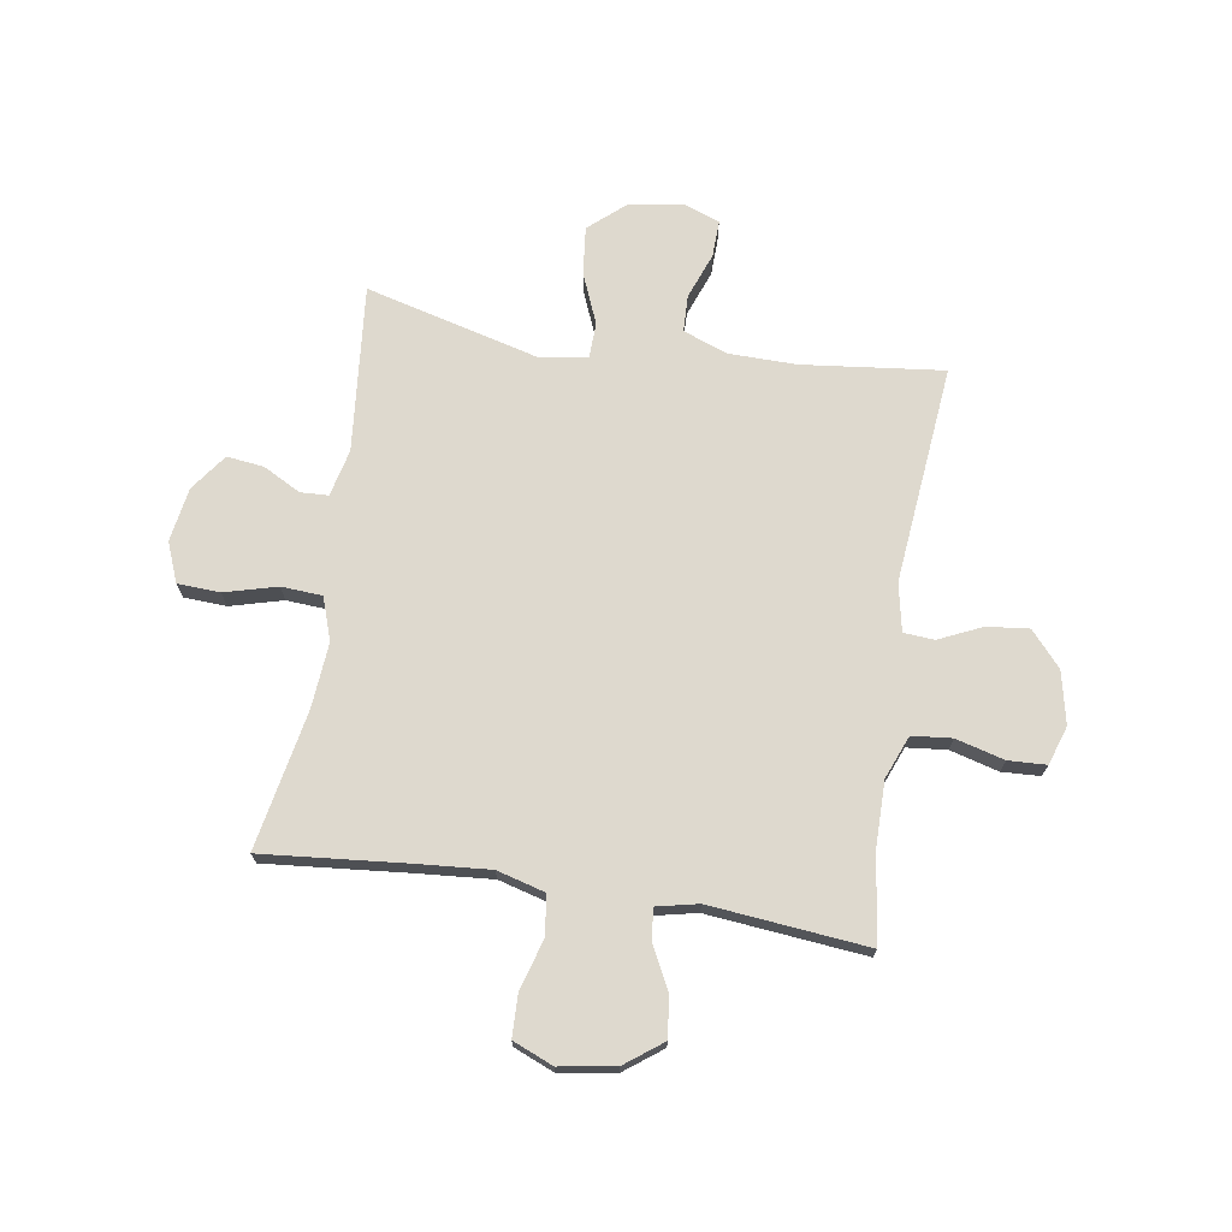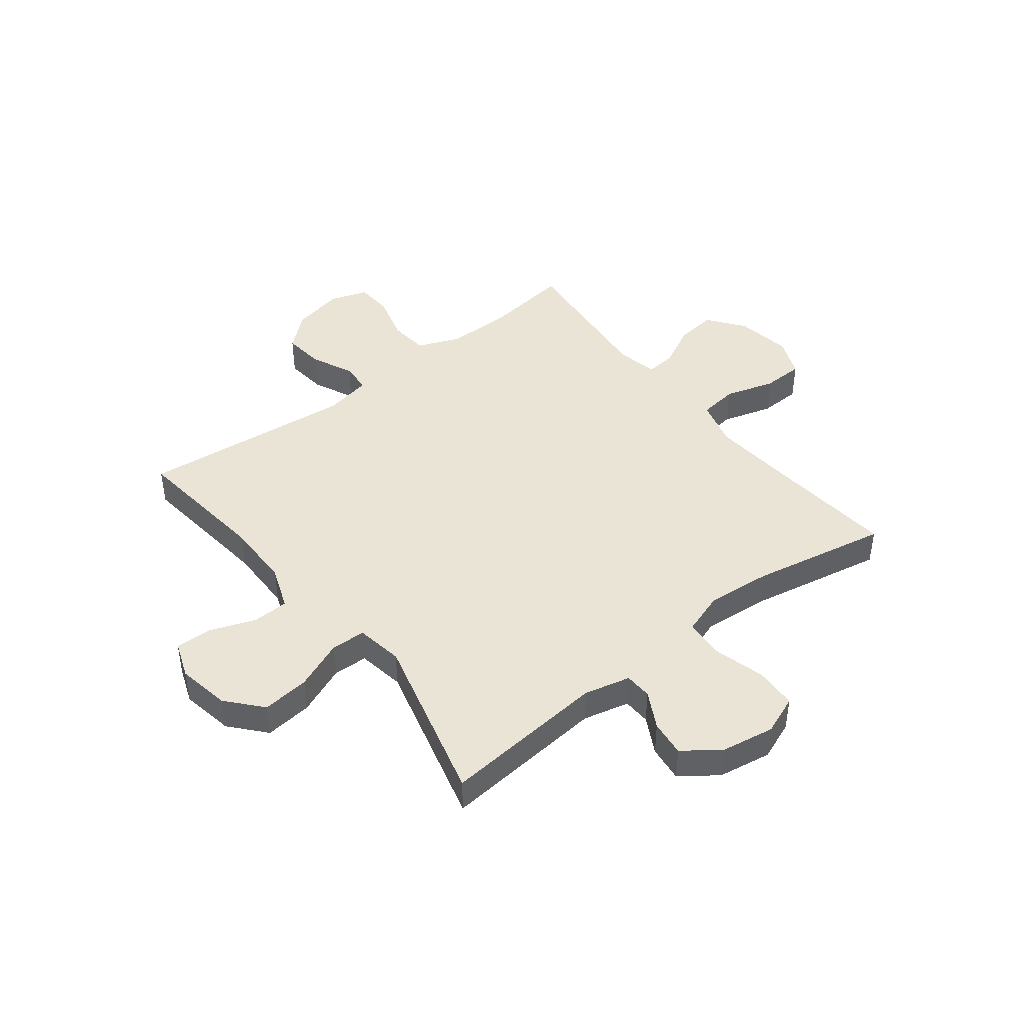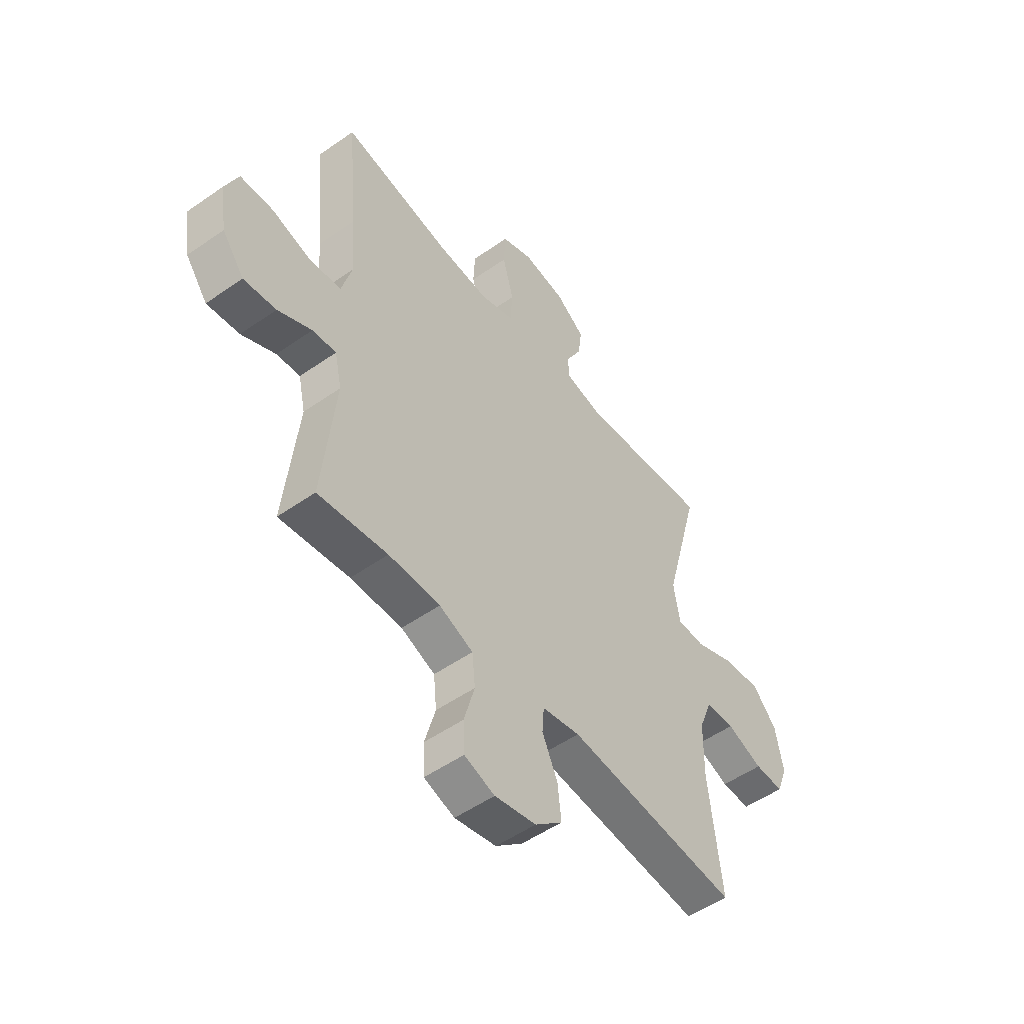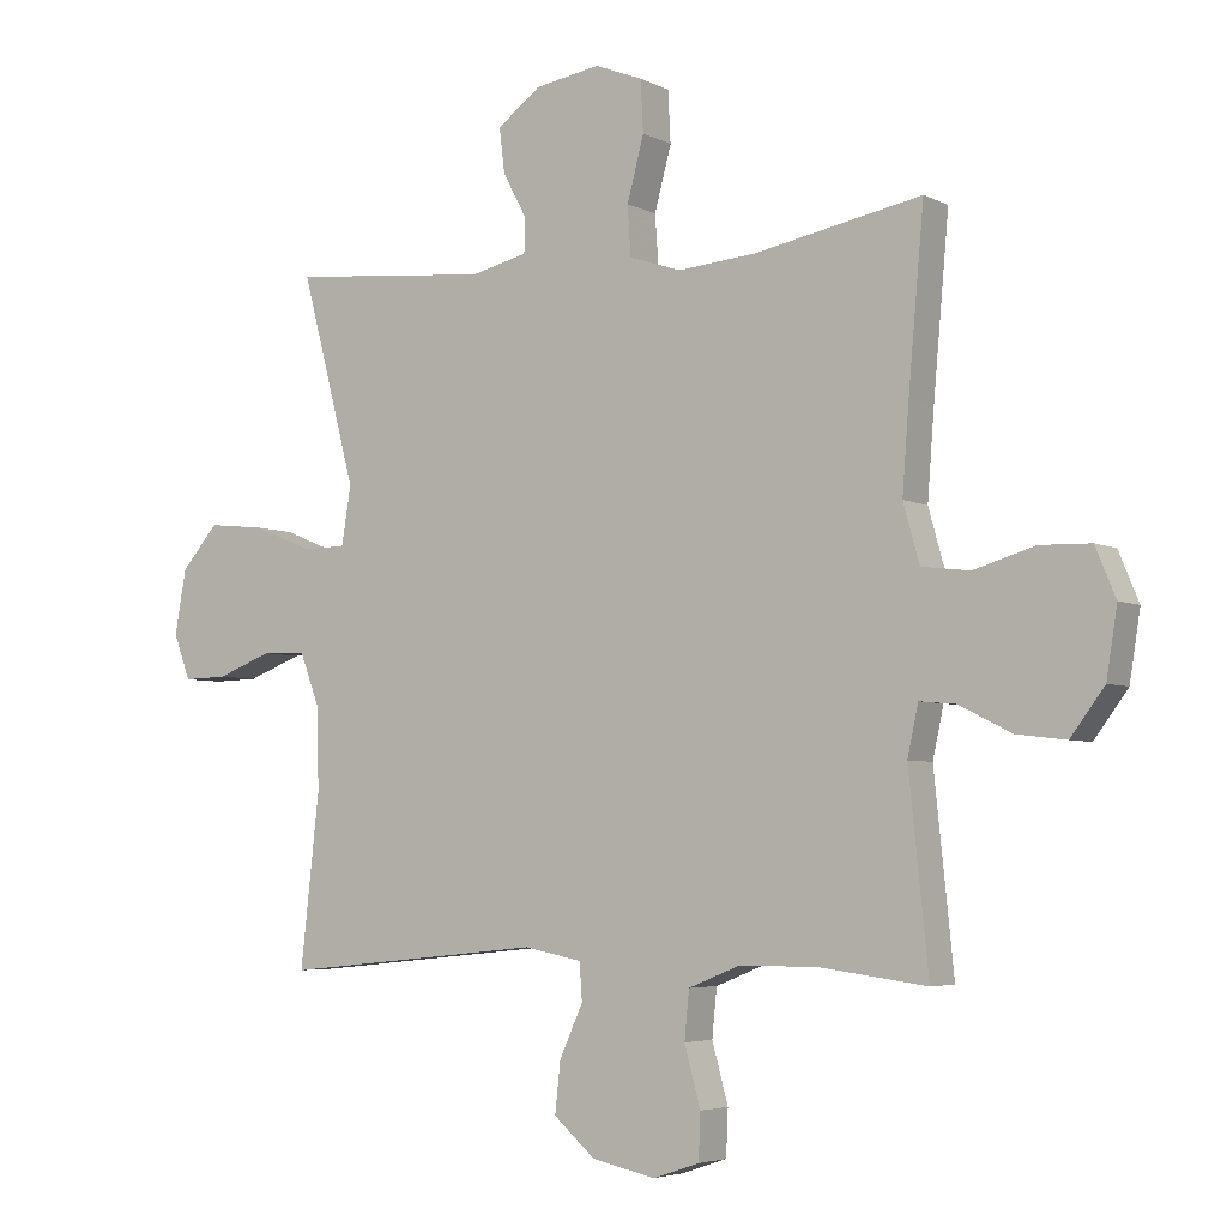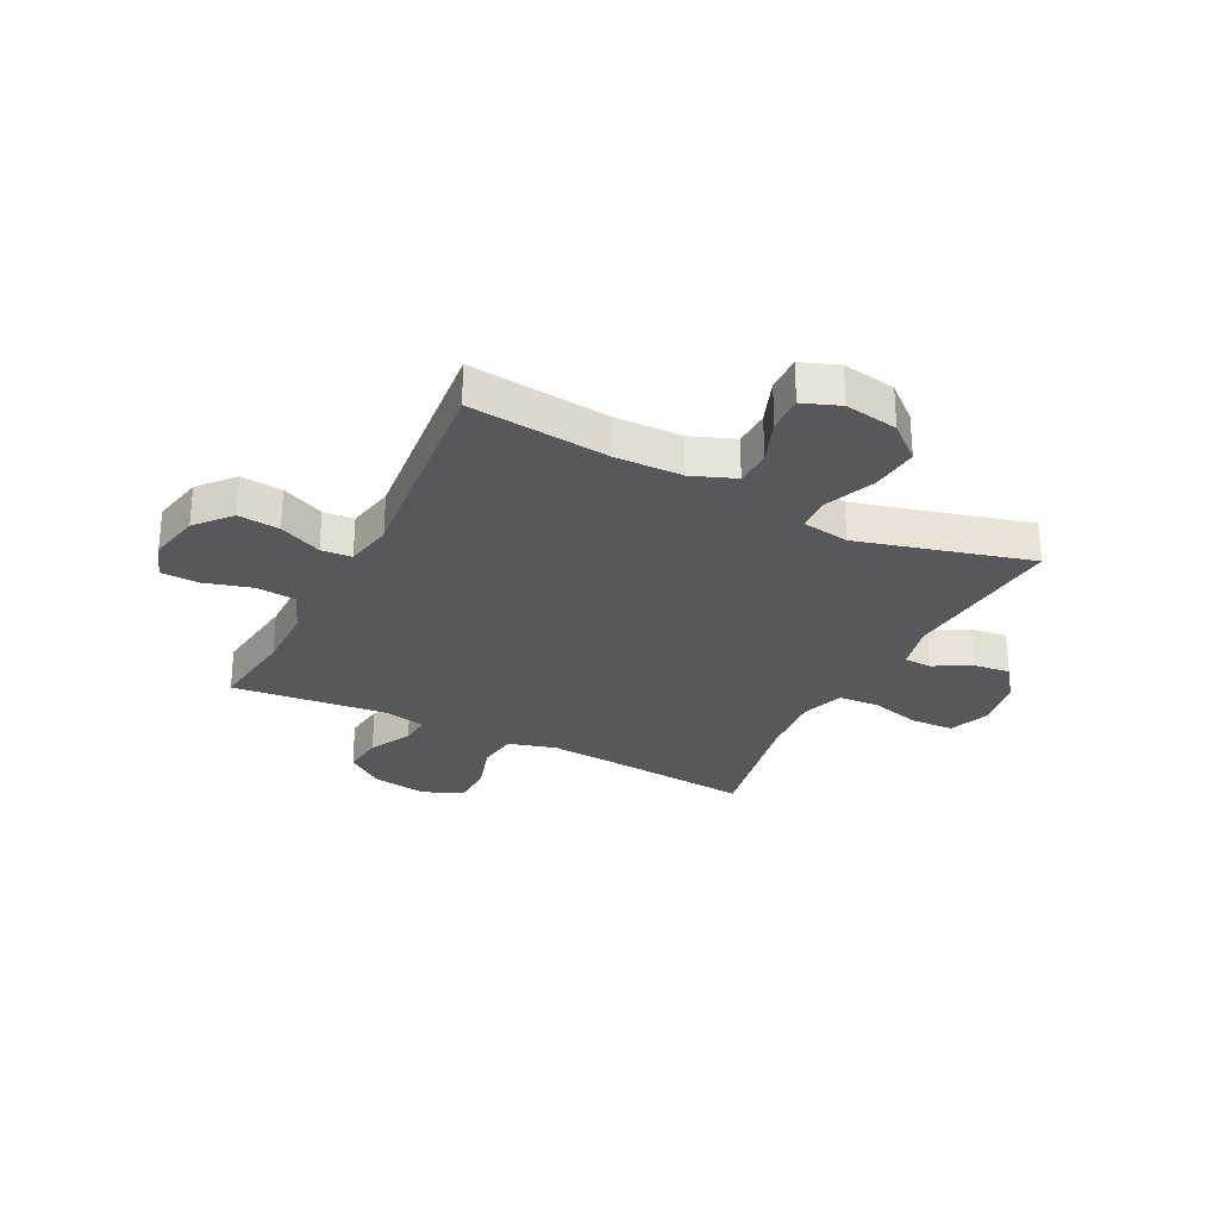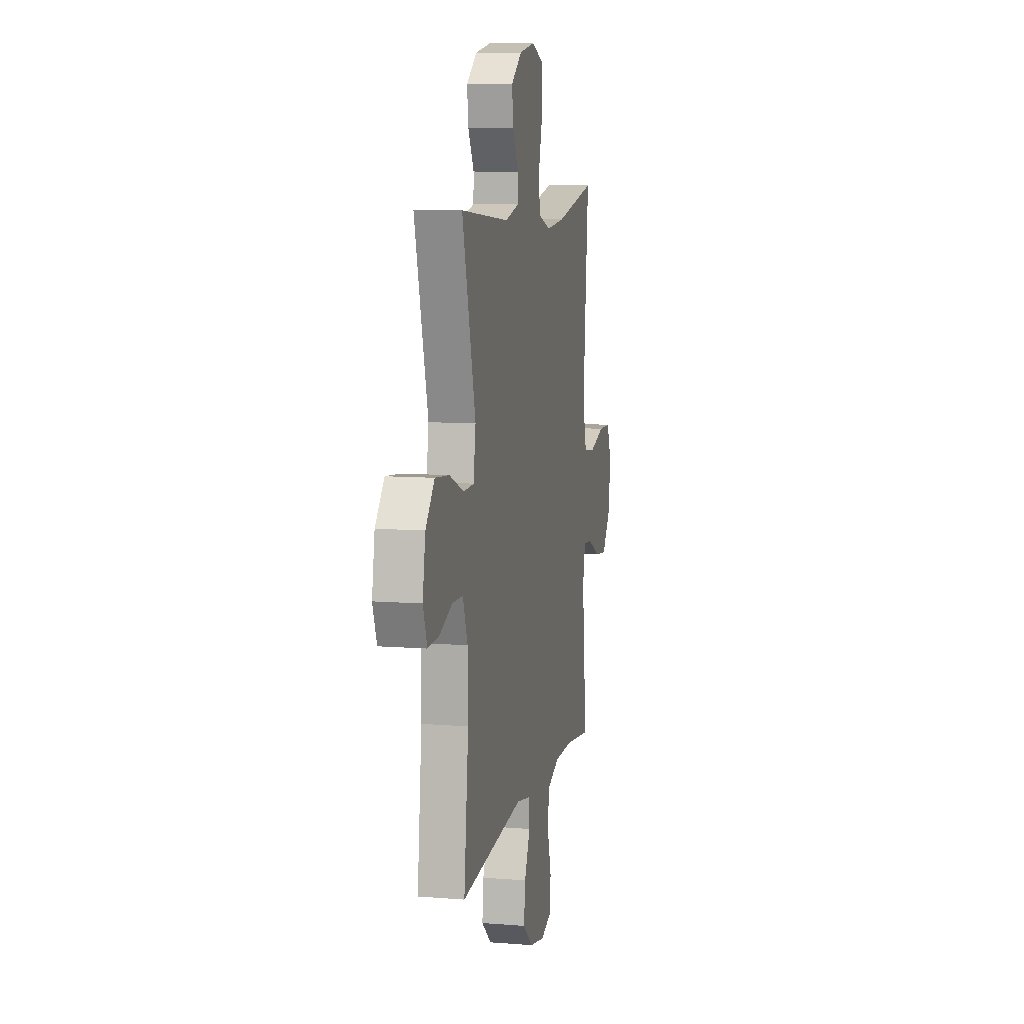
<metadata>
{"format":"obj","ext":"obj","renderer":"f3d","projection":"perspective","resolution":1024,"background":"white","views":[{"elev":71.4,"azim":98.8,"up":"+Y"},{"elev":43.6,"azim":-38.0,"up":"+Y"},{"elev":-52.2,"azim":127.1,"up":"+Z"},{"elev":-4.6,"azim":33.0,"up":"+Z"},{"elev":-28.5,"azim":-116.7,"up":"+Y"},{"elev":9.4,"azim":-78.2,"up":"+Z"}]}
</metadata>
<code>
v -0.5 0.07 -0.5
v -0.472 0.07 -0.247
v -0.474 0.07 -0.126
v -0.504 0.07 -0.047
v -0.57 0.07 -0.045
v -0.652 0.07 -0.076
v -0.718 0.07 -0.078
v -0.743 0.07 -0.011
v -0.726 0.07 0.085
v -0.671 0.07 0.148
v -0.585 0.07 0.139
v -0.495 0.07 0.102
v -0.432 0.07 0.104
v -0.418 0.07 0.19
v -0.5 0.07 0.5
v -0.201 0.07 0.472
v -0.117 0.07 0.492
v -0.115 0.07 0.542
v -0.151 0.07 0.609
v -0.159 0.07 0.675
v -0.094 0.07 0.723
v 0.003 0.07 0.739
v 0.074 0.07 0.711
v 0.078 0.07 0.635
v 0.053 0.07 0.541
v 0.058 0.07 0.468
v 0.135 0.07 0.442
v 0.252 0.07 0.452
v 0.5 0.07 0.5
v 0.477 0.07 0.242
v 0.467 0.07 0.112
v 0.491 0.07 0.026
v 0.562 0.07 0.017
v 0.653 0.07 0.044
v 0.728 0.07 0.042
v 0.758 0.07 -0.03
v 0.742 0.07 -0.13
v 0.692 0.07 -0.197
v 0.618 0.07 -0.188
v 0.541 0.07 -0.149
v 0.487 0.07 -0.144
v 0.471 0.07 -0.218
v 0.5 0.07 -0.5
v 0.342 0.07 -0.479
v 0.225 0.07 -0.479
v 0.148 0.07 -0.51
v 0.141 0.07 -0.581
v 0.165 0.07 -0.668
v 0.162 0.07 -0.736
v 0.093 0.07 -0.759
v -0.001 0.07 -0.739
v -0.063 0.07 -0.685
v -0.055 0.07 -0.61
v -0.02 0.07 -0.533
v -0.024 0.07 -0.478
v -0.11 0.07 -0.461
v -0.5 0 -0.5
v -0.472 0 -0.247
v -0.474 0 -0.126
v -0.504 0 -0.047
v -0.57 0 -0.045
v -0.652 0 -0.076
v -0.718 0 -0.078
v -0.743 0 -0.011
v -0.726 0 0.085
v -0.671 0 0.148
v -0.585 0 0.139
v -0.495 0 0.102
v -0.432 0 0.104
v -0.418 0 0.19
v -0.5 0 0.5
v -0.201 0 0.472
v -0.117 0 0.492
v -0.115 0 0.542
v -0.151 0 0.609
v -0.159 0 0.675
v -0.094 0 0.723
v 0.003 0 0.739
v 0.074 0 0.711
v 0.078 0 0.635
v 0.053 0 0.541
v 0.058 0 0.468
v 0.135 0 0.442
v 0.252 0 0.452
v 0.5 0 0.5
v 0.477 0 0.242
v 0.467 0 0.112
v 0.491 0 0.026
v 0.562 0 0.017
v 0.653 0 0.044
v 0.728 0 0.042
v 0.758 0 -0.03
v 0.742 0 -0.13
v 0.692 0 -0.197
v 0.618 0 -0.188
v 0.541 0 -0.149
v 0.487 0 -0.144
v 0.471 0 -0.218
v 0.5 0 -0.5
v 0.342 0 -0.479
v 0.225 0 -0.479
v 0.148 0 -0.51
v 0.141 0 -0.581
v 0.165 0 -0.668
v 0.162 0 -0.736
v 0.093 0 -0.759
v -0.001 0 -0.739
v -0.063 0 -0.685
v -0.055 0 -0.61
v -0.02 0 -0.533
v -0.024 0 -0.478
v -0.11 0 -0.461
f 51 52 53 54
f 51 54 55
f 50 51 55
f 47 48 49 50
f 46 47 50 55
f 45 46 55 56
f 42 43 44
f 41 42 44 45
f 37 38 39 40
f 37 40 41
f 36 37 41
f 33 34 35 36
f 32 33 36 41
f 31 32 41 45
f 28 29 30
f 27 28 30 31
f 26 27 31 45
f 22 23 24 25
f 22 25 26
f 18 19 20 21
f 17 18 21 22
f 14 15 16
f 13 14 16 17
f 9 10 11 12
f 9 12 13
f 8 9 13
f 5 6 7 8
f 4 5 8 13
f 3 4 13 17
f 56 1 2
f 56 2 3 17
f 26 45 56
f 17 22 26 56
f 110 109 108 107
f 111 110 107
f 111 107 106
f 106 105 104 103
f 111 106 103 102
f 112 111 102 101
f 100 99 98
f 101 100 98 97
f 96 95 94 93
f 97 96 93
f 97 93 92
f 92 91 90 89
f 97 92 89 88
f 101 97 88 87
f 86 85 84
f 87 86 84 83
f 101 87 83 82
f 81 80 79 78
f 82 81 78
f 77 76 75 74
f 78 77 74 73
f 72 71 70
f 73 72 70 69
f 68 67 66 65
f 69 68 65
f 69 65 64
f 64 63 62 61
f 69 64 61 60
f 73 69 60 59
f 58 57 112
f 73 59 58 112
f 112 101 82
f 112 82 78 73
f 1 57 58 2
f 2 58 59 3
f 3 59 60 4
f 4 60 61 5
f 5 61 62 6
f 6 62 63 7
f 7 63 64 8
f 8 64 65 9
f 9 65 66 10
f 10 66 67 11
f 11 67 68 12
f 12 68 69 13
f 13 69 70 14
f 14 70 71 15
f 15 71 72 16
f 16 72 73 17
f 17 73 74 18
f 18 74 75 19
f 19 75 76 20
f 20 76 77 21
f 21 77 78 22
f 22 78 79 23
f 23 79 80 24
f 24 80 81 25
f 25 81 82 26
f 26 82 83 27
f 27 83 84 28
f 28 84 85 29
f 29 85 86 30
f 30 86 87 31
f 31 87 88 32
f 32 88 89 33
f 33 89 90 34
f 34 90 91 35
f 35 91 92 36
f 36 92 93 37
f 37 93 94 38
f 38 94 95 39
f 39 95 96 40
f 40 96 97 41
f 41 97 98 42
f 42 98 99 43
f 43 99 100 44
f 44 100 101 45
f 45 101 102 46
f 46 102 103 47
f 47 103 104 48
f 48 104 105 49
f 49 105 106 50
f 50 106 107 51
f 51 107 108 52
f 52 108 109 53
f 53 109 110 54
f 54 110 111 55
f 55 111 112 56
f 56 112 57 1

</code>
